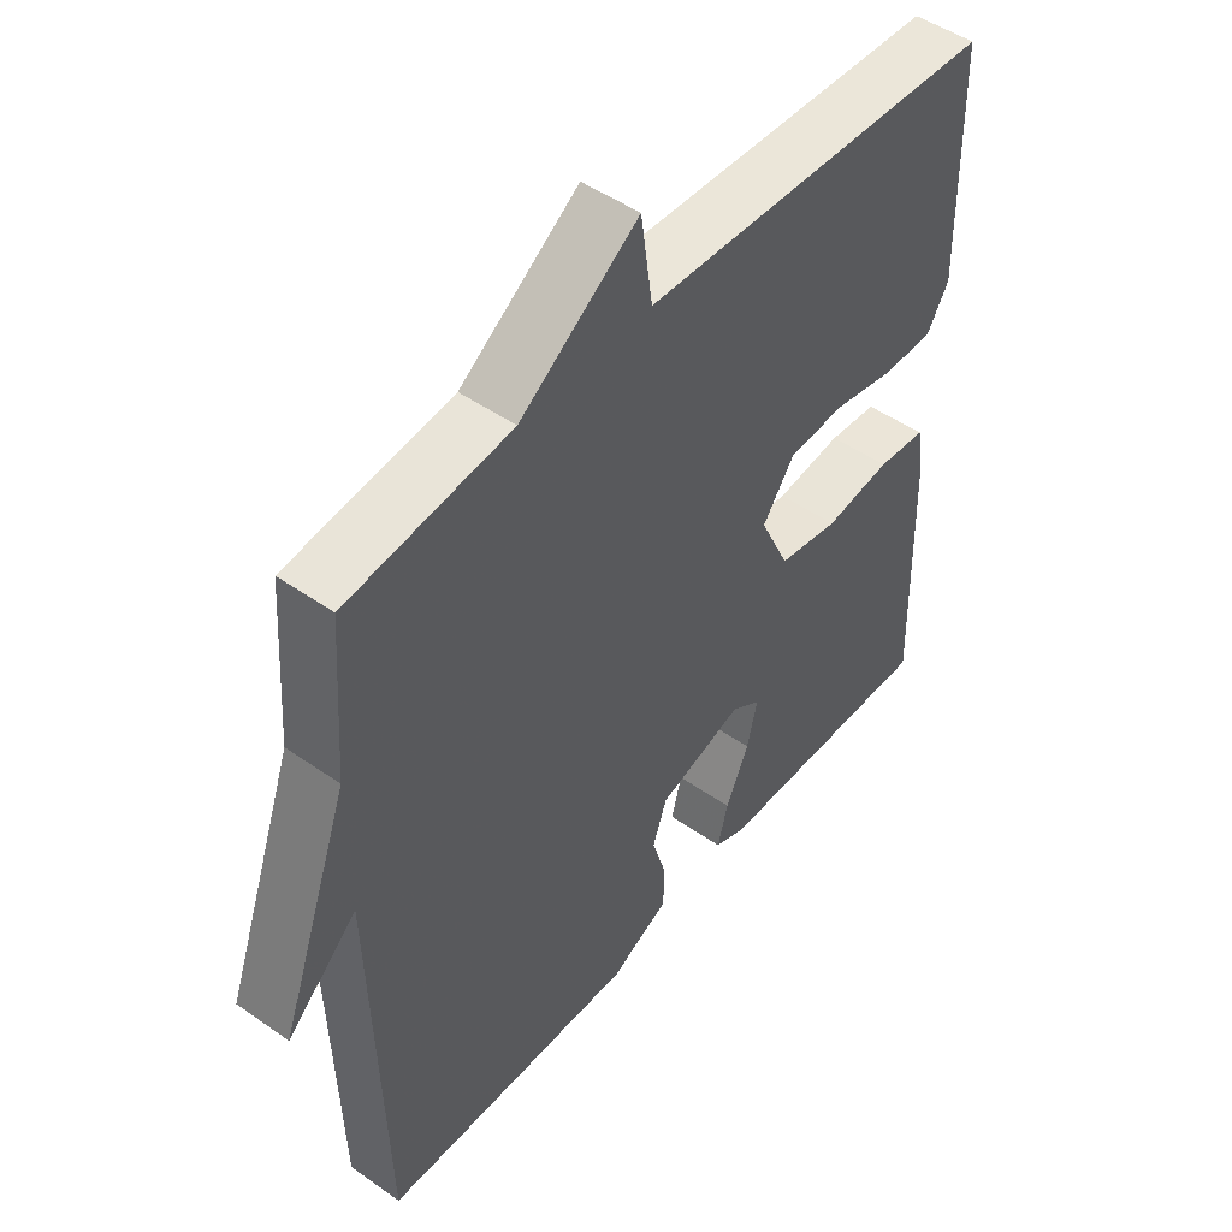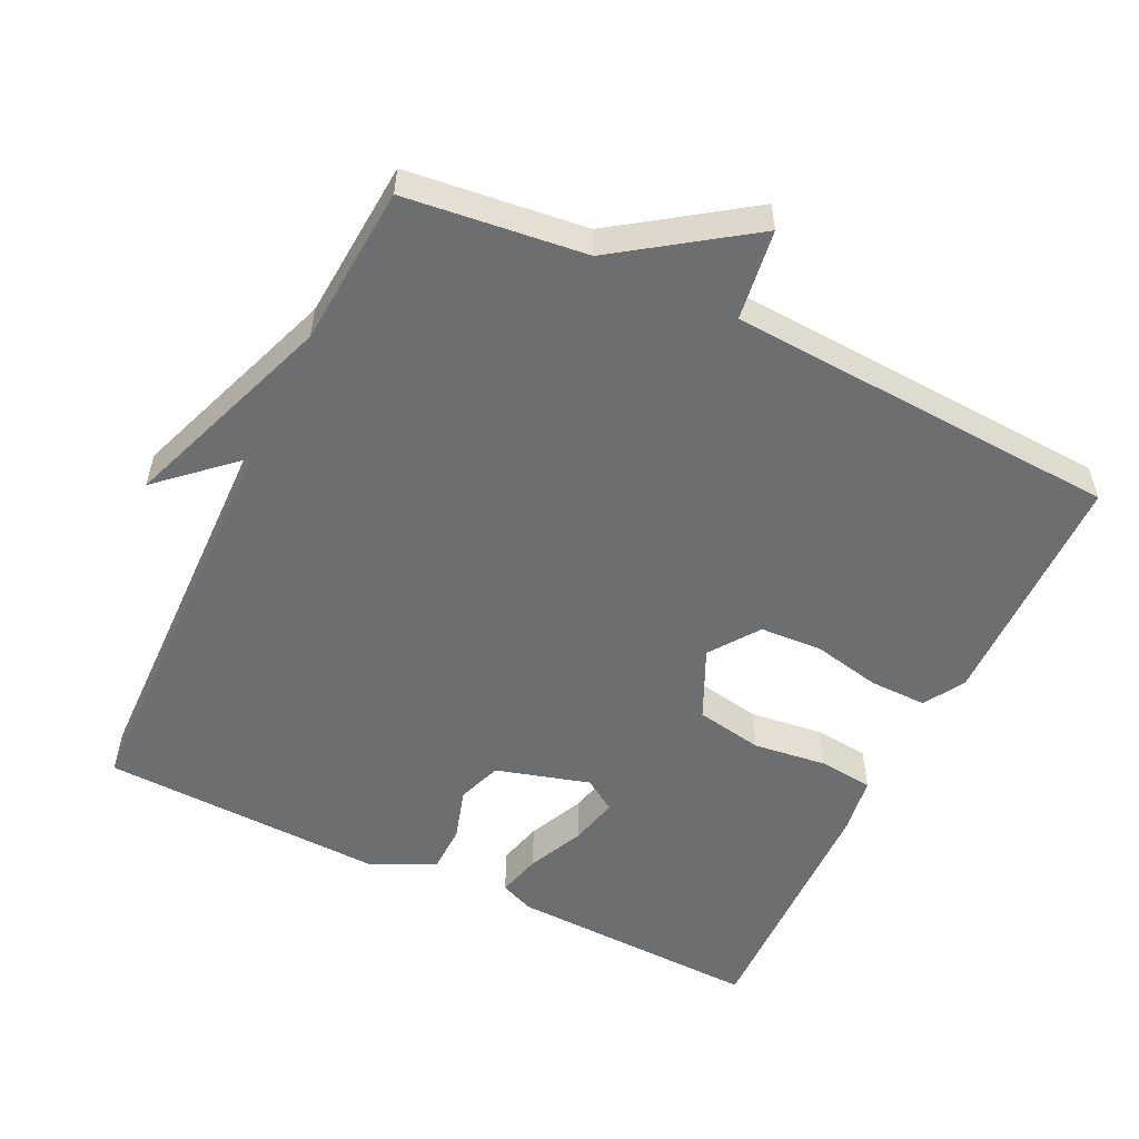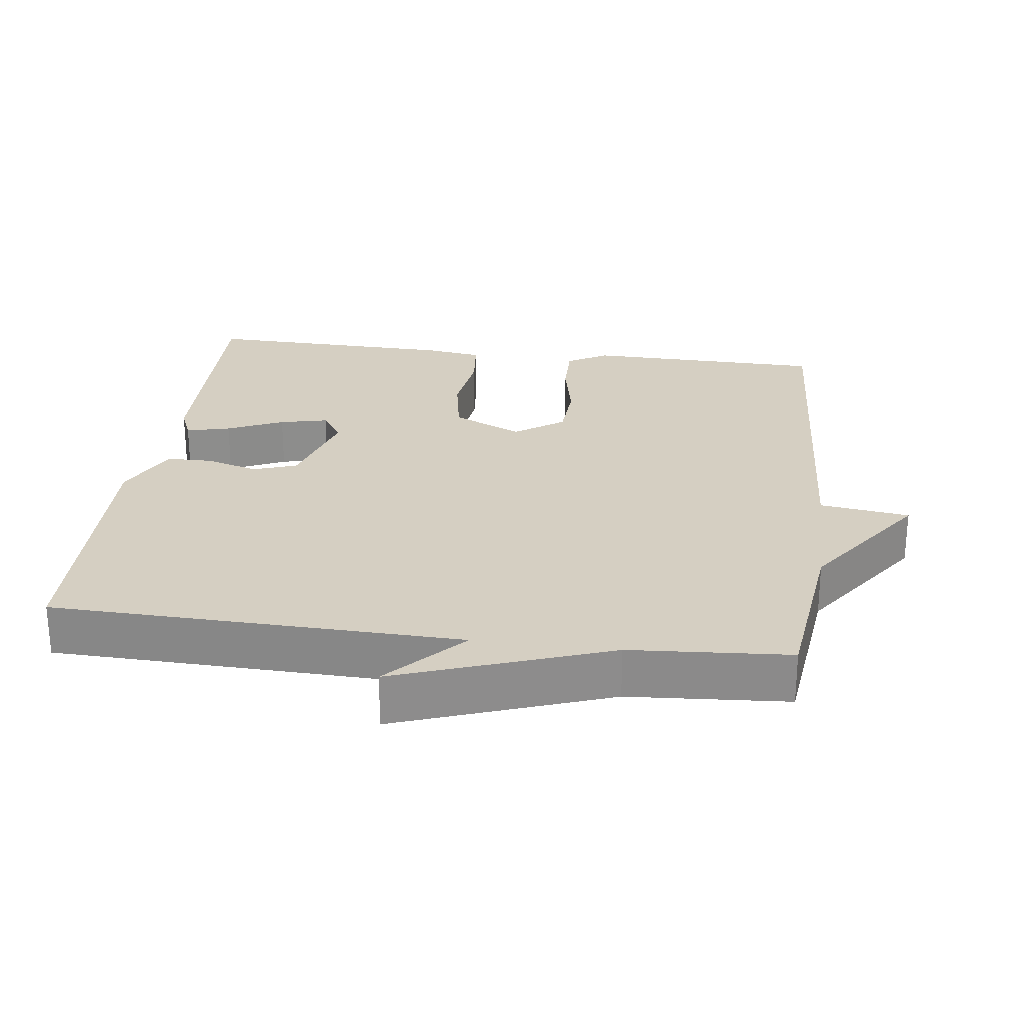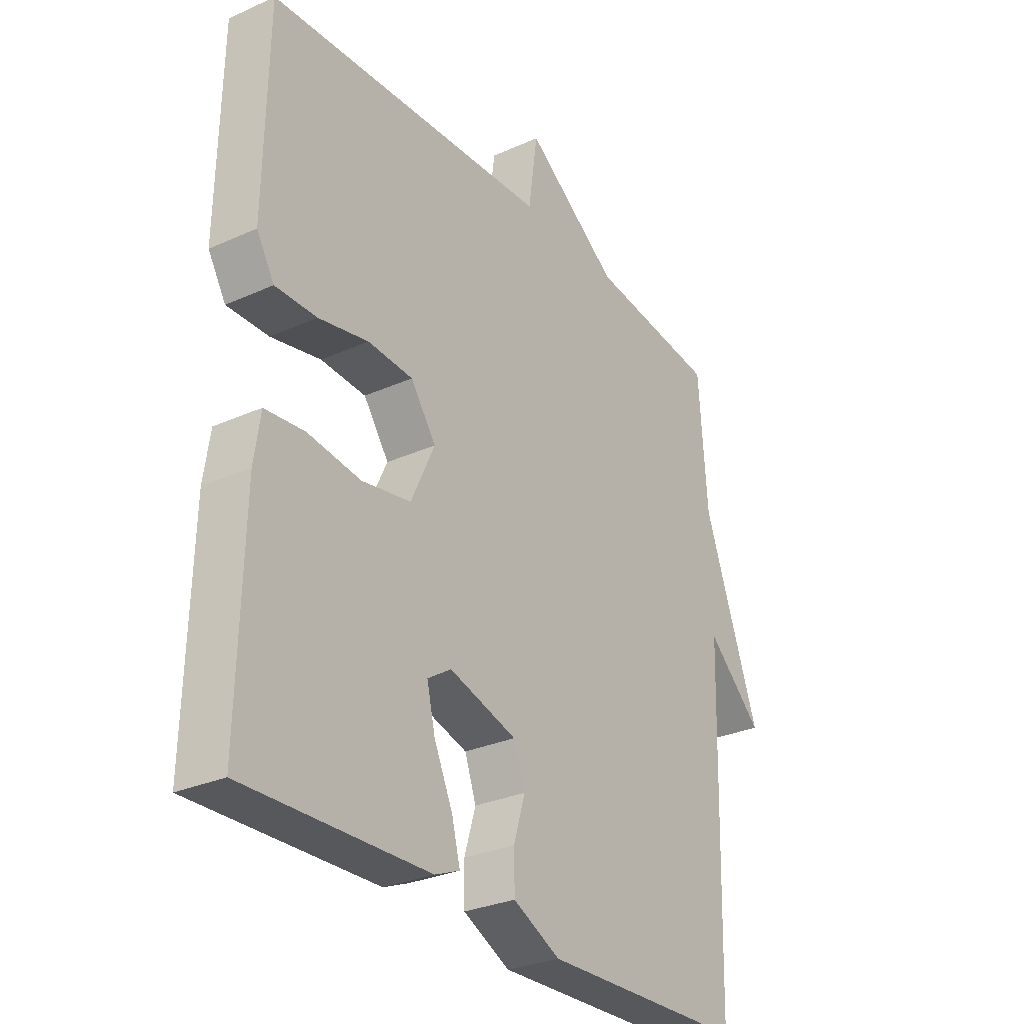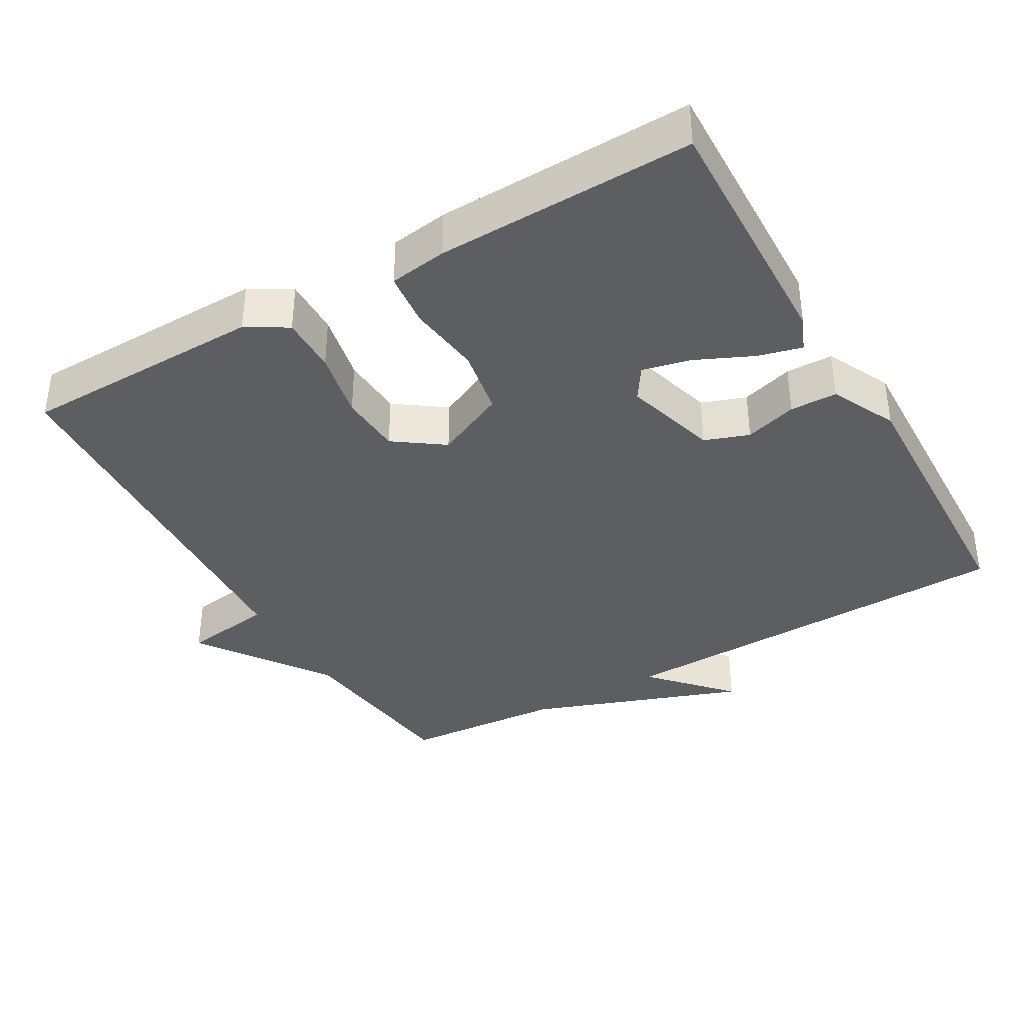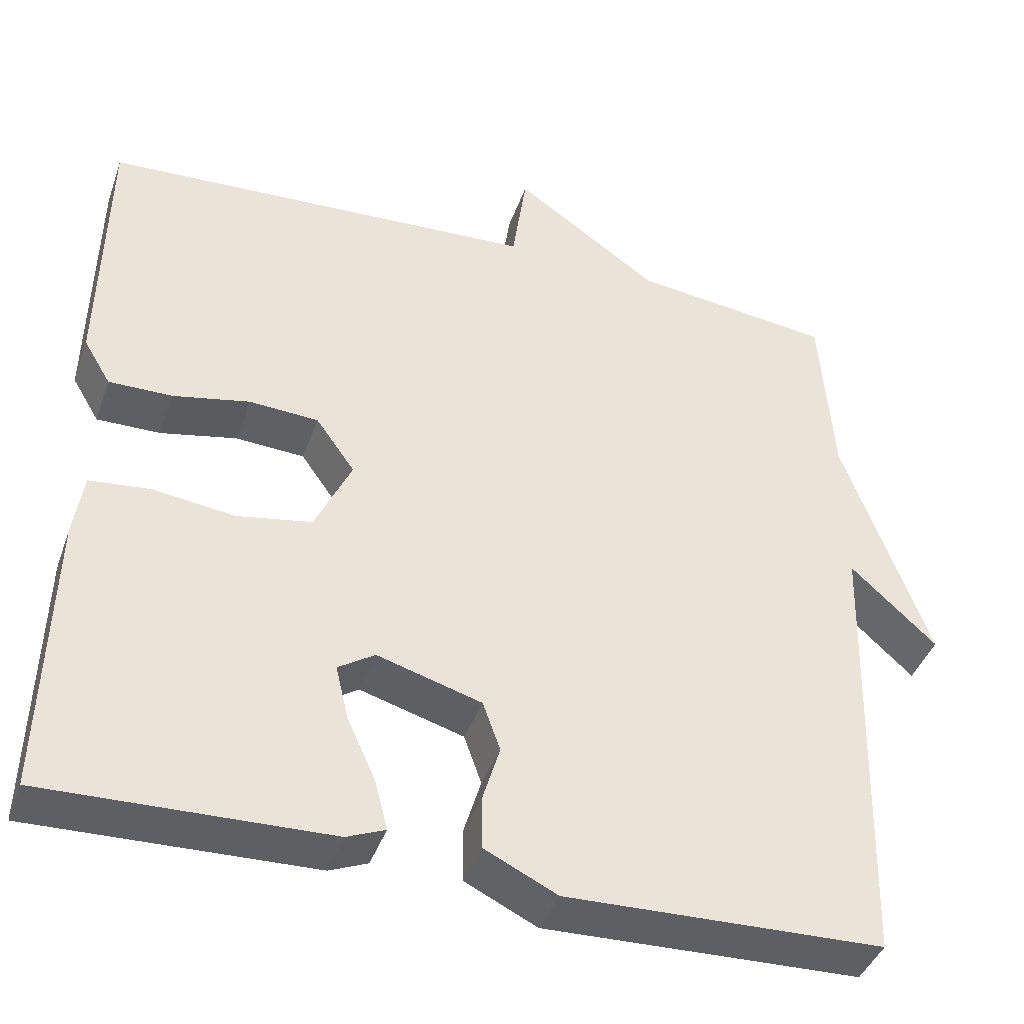
<metadata>
{"format":"obj","ext":"obj","renderer":"f3d","projection":"perspective","resolution":1024,"background":"white","views":[{"elev":48.9,"azim":-52.1,"up":"+Z"},{"elev":-54.2,"azim":-25.9,"up":"+Y"},{"elev":25.9,"azim":-82.6,"up":"+Y"},{"elev":-29.3,"azim":123.7,"up":"+Z"},{"elev":-37.7,"azim":119.9,"up":"+Y"},{"elev":-41.5,"azim":161.2,"up":"+Z"}]}
</metadata>
<code>
v -0.5 0.07 -0.5
v -0.516 0.07 0.075
v -0.624 0.07 -0.024
v -0.516 0.07 0.275
v -0.5 0.07 0.5
v -0.249 0.07 0.53
v -0.067 0.07 0.657
v -0.049 0.07 0.53
v 0.5 0.07 0.5
v 0.506 0.07 0.16
v 0.472 0.07 0.103
v 0.392 0.07 0.104
v 0.296 0.07 0.124
v 0.209 0.07 0.119
v 0.16 0.07 0.05
v 0.206 0.07 -0.049
v 0.3 0.07 -0.066
v 0.403 0.07 -0.053
v 0.479 0.07 -0.061
v 0.491 0.07 -0.142
v 0.5 0.07 -0.5
v 0.146 0.07 -0.489
v 0.098 0.07 -0.469
v 0.114 0.07 -0.407
v 0.15 0.07 -0.328
v 0.166 0.07 -0.26
v 0.12 0.07 -0.23
v -0.011 0.07 -0.268
v -0.033 0.07 -0.33
v -0.011 0.07 -0.403
v -0.012 0.07 -0.469
v -0.103 0.07 -0.513
v -0.5 0 -0.5
v -0.516 0 0.075
v -0.624 0 -0.024
v -0.516 0 0.275
v -0.5 0 0.5
v -0.249 0 0.53
v -0.067 0 0.657
v -0.049 0 0.53
v 0.5 0 0.5
v 0.506 0 0.16
v 0.472 0 0.103
v 0.392 0 0.104
v 0.296 0 0.124
v 0.209 0 0.119
v 0.16 0 0.05
v 0.206 0 -0.049
v 0.3 0 -0.066
v 0.403 0 -0.053
v 0.479 0 -0.061
v 0.491 0 -0.142
v 0.5 0 -0.5
v 0.146 0 -0.489
v 0.098 0 -0.469
v 0.114 0 -0.407
v 0.15 0 -0.328
v 0.166 0 -0.26
v 0.12 0 -0.23
v -0.011 0 -0.268
v -0.033 0 -0.33
v -0.011 0 -0.403
v -0.012 0 -0.469
v -0.103 0 -0.513
f 32 1 2
f 31 32 2
f 30 31 2
f 29 30 2
f 28 29 2
f 27 28 2
f 23 24 25
f 22 23 25
f 21 22 25
f 20 21 25
f 19 20 25
f 18 19 25
f 17 18 25
f 17 25 26
f 16 17 26 27
f 11 12 13
f 10 11 13
f 9 10 13
f 8 9 13
f 8 13 14
f 6 7 8
f 8 14 15
f 6 8 15
f 5 6 15
f 4 5 15
f 2 3 4
f 15 16 27
f 4 15 27
f 2 4 27
f 34 33 64
f 34 64 63
f 34 63 62
f 34 62 61
f 34 61 60
f 34 60 59
f 57 56 55
f 57 55 54
f 57 54 53
f 57 53 52
f 57 52 51
f 57 51 50
f 57 50 49
f 58 57 49
f 59 58 49 48
f 45 44 43
f 45 43 42
f 45 42 41
f 45 41 40
f 46 45 40
f 40 39 38
f 47 46 40
f 47 40 38
f 47 38 37
f 47 37 36
f 36 35 34
f 59 48 47
f 59 47 36
f 59 36 34
f 1 33 34 2
f 2 34 35 3
f 3 35 36 4
f 4 36 37 5
f 5 37 38 6
f 6 38 39 7
f 7 39 40 8
f 8 40 41 9
f 9 41 42 10
f 10 42 43 11
f 11 43 44 12
f 12 44 45 13
f 13 45 46 14
f 14 46 47 15
f 15 47 48 16
f 16 48 49 17
f 17 49 50 18
f 18 50 51 19
f 19 51 52 20
f 20 52 53 21
f 21 53 54 22
f 22 54 55 23
f 23 55 56 24
f 24 56 57 25
f 25 57 58 26
f 26 58 59 27
f 27 59 60 28
f 28 60 61 29
f 29 61 62 30
f 30 62 63 31
f 31 63 64 32
f 32 64 33 1

</code>
